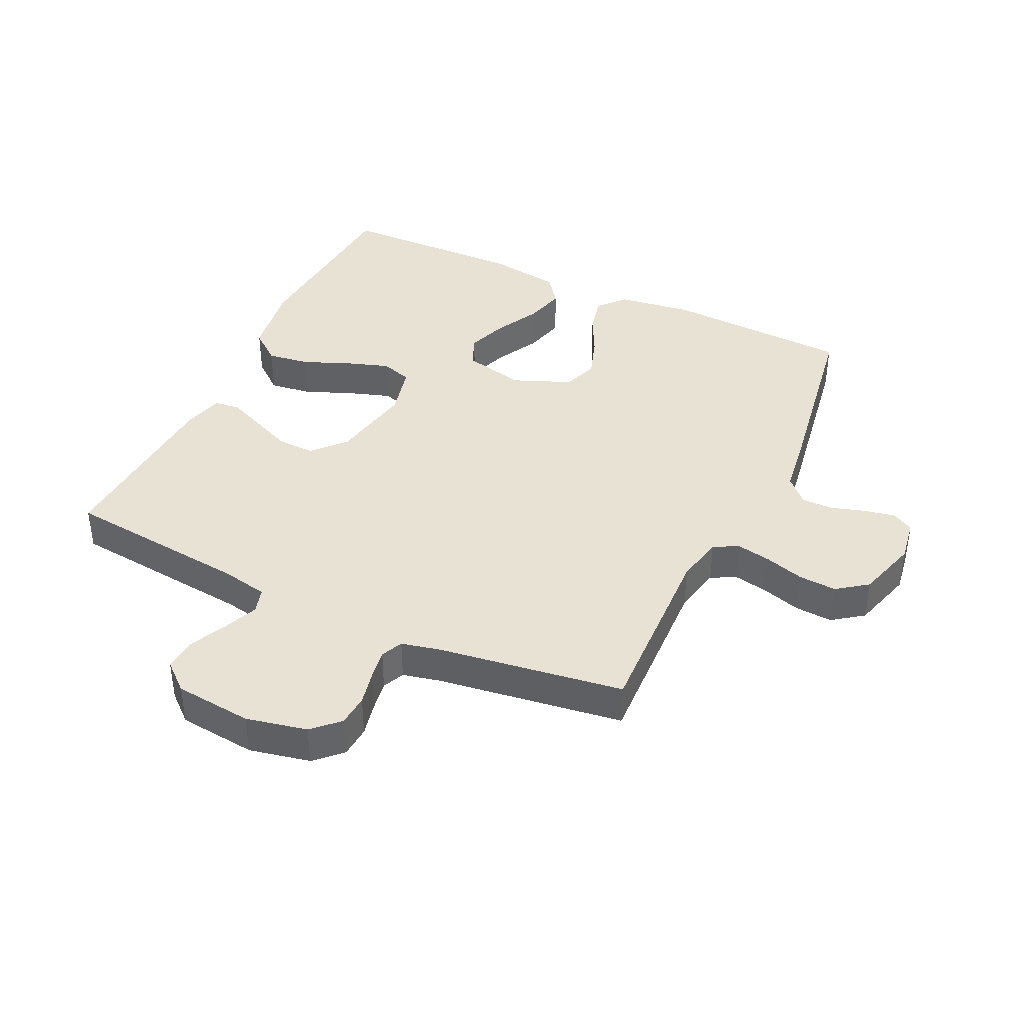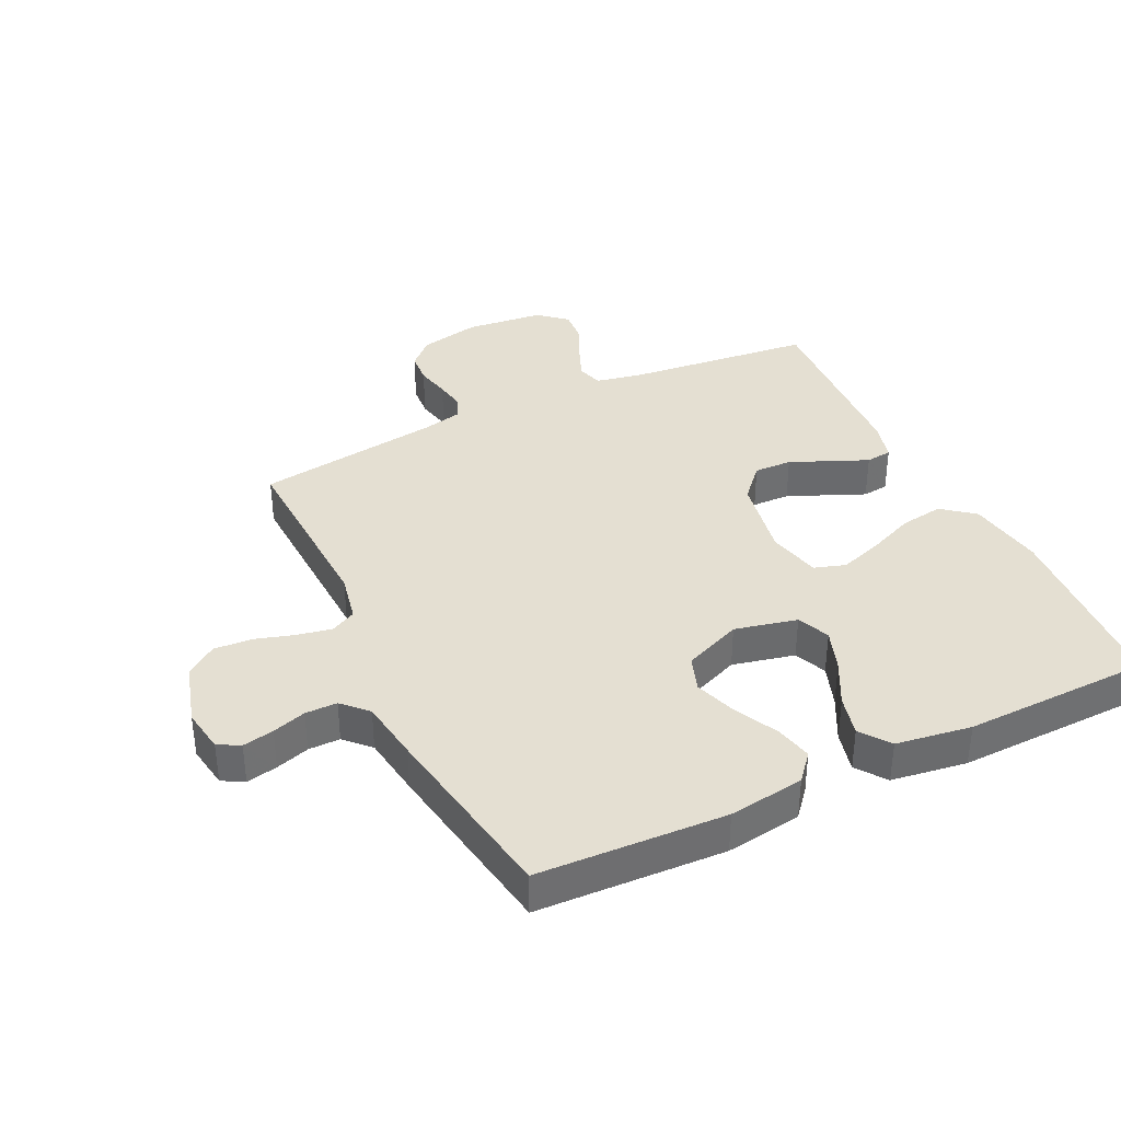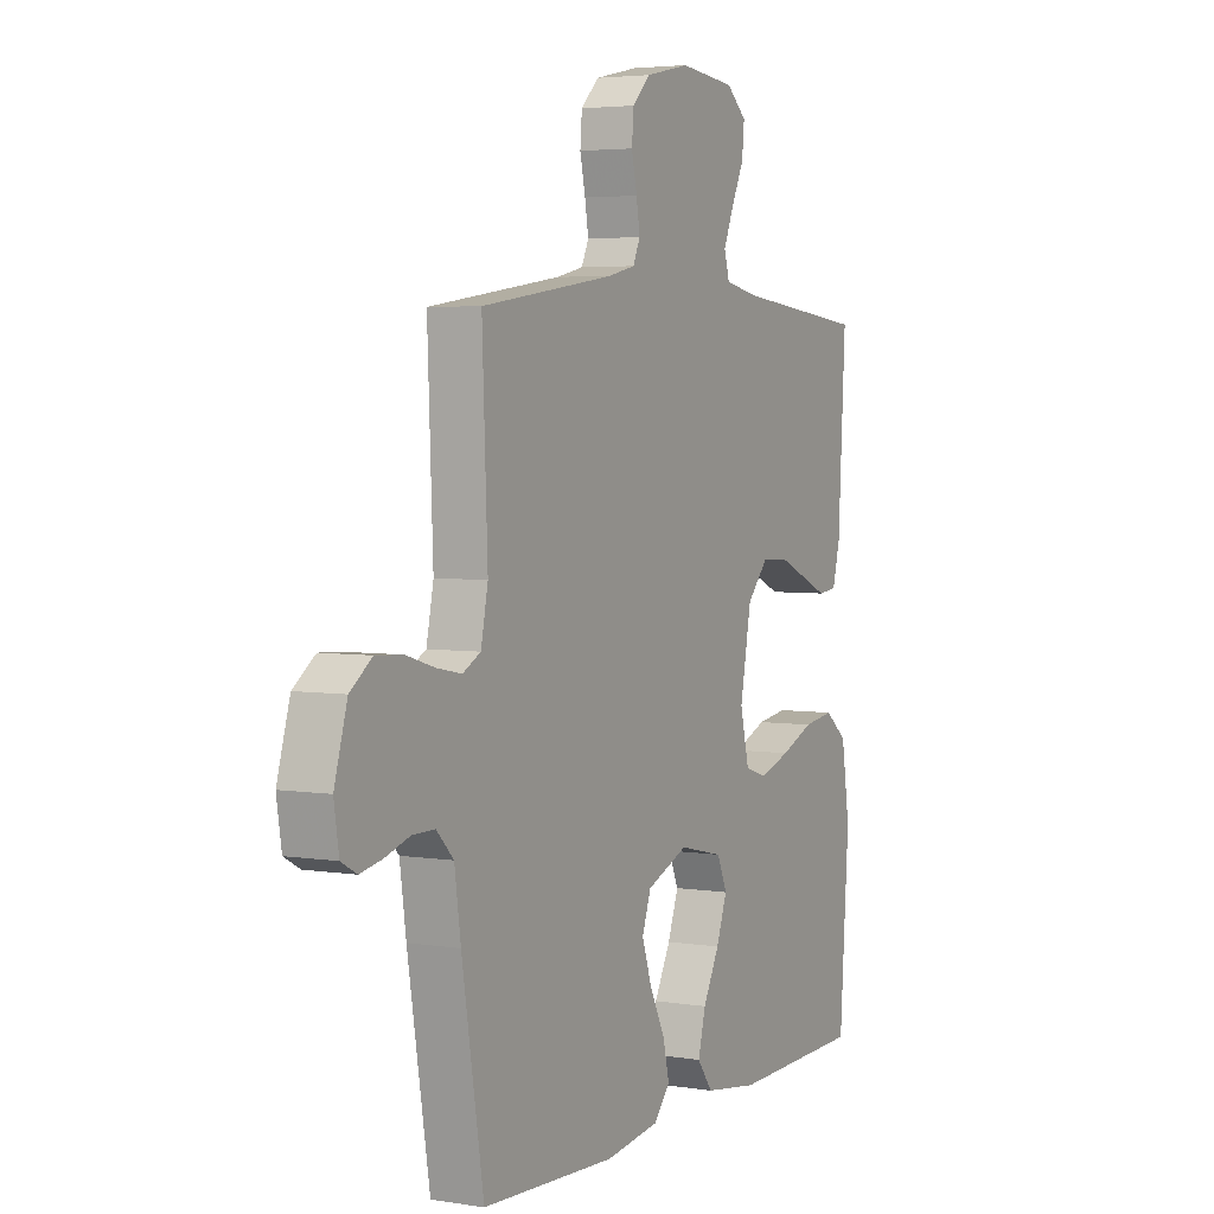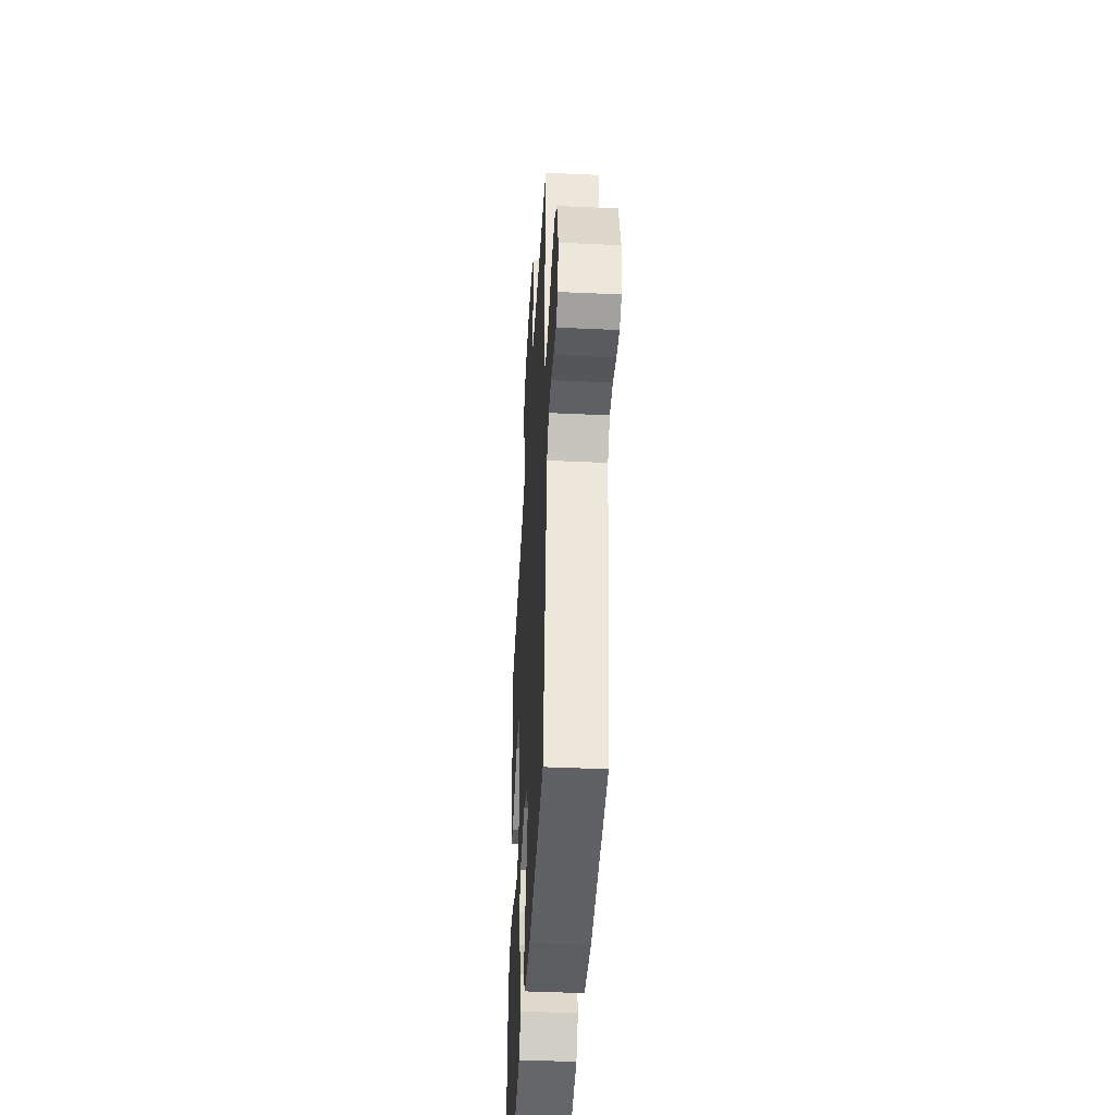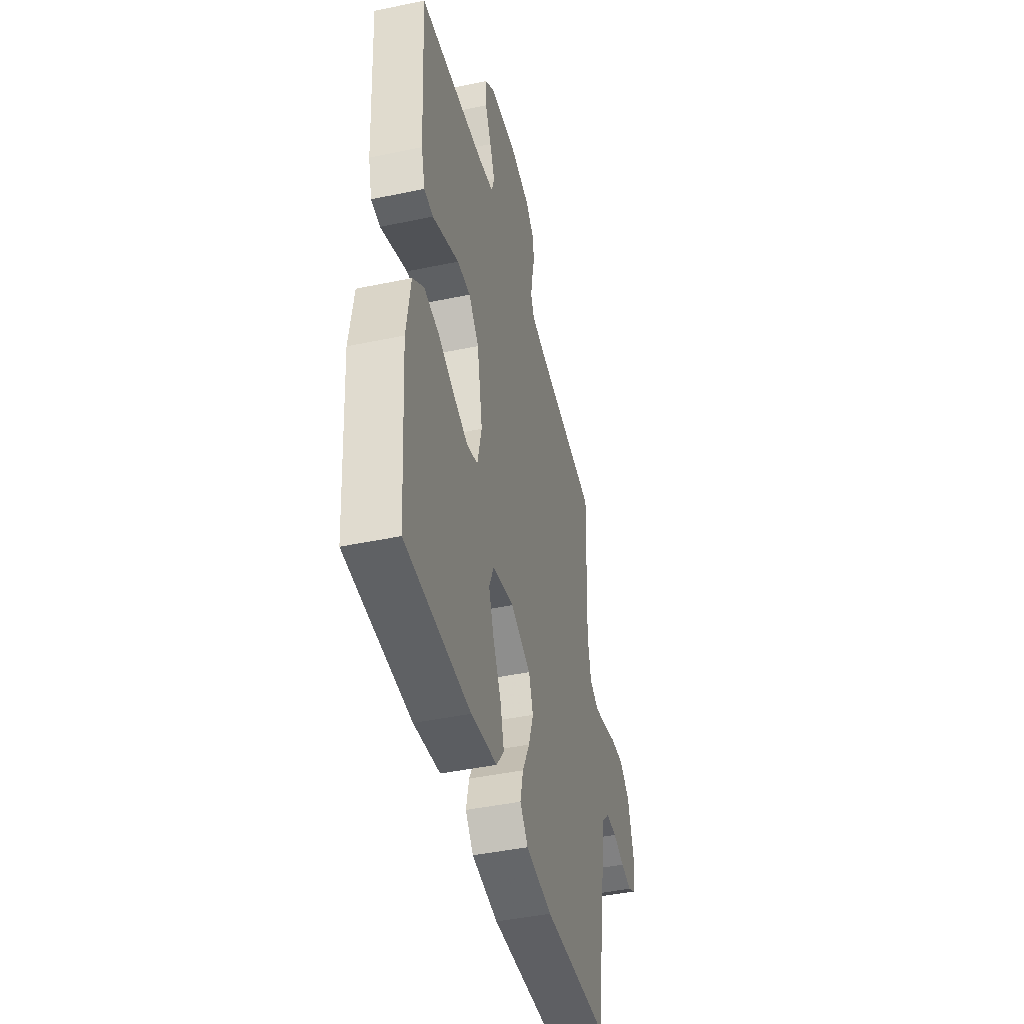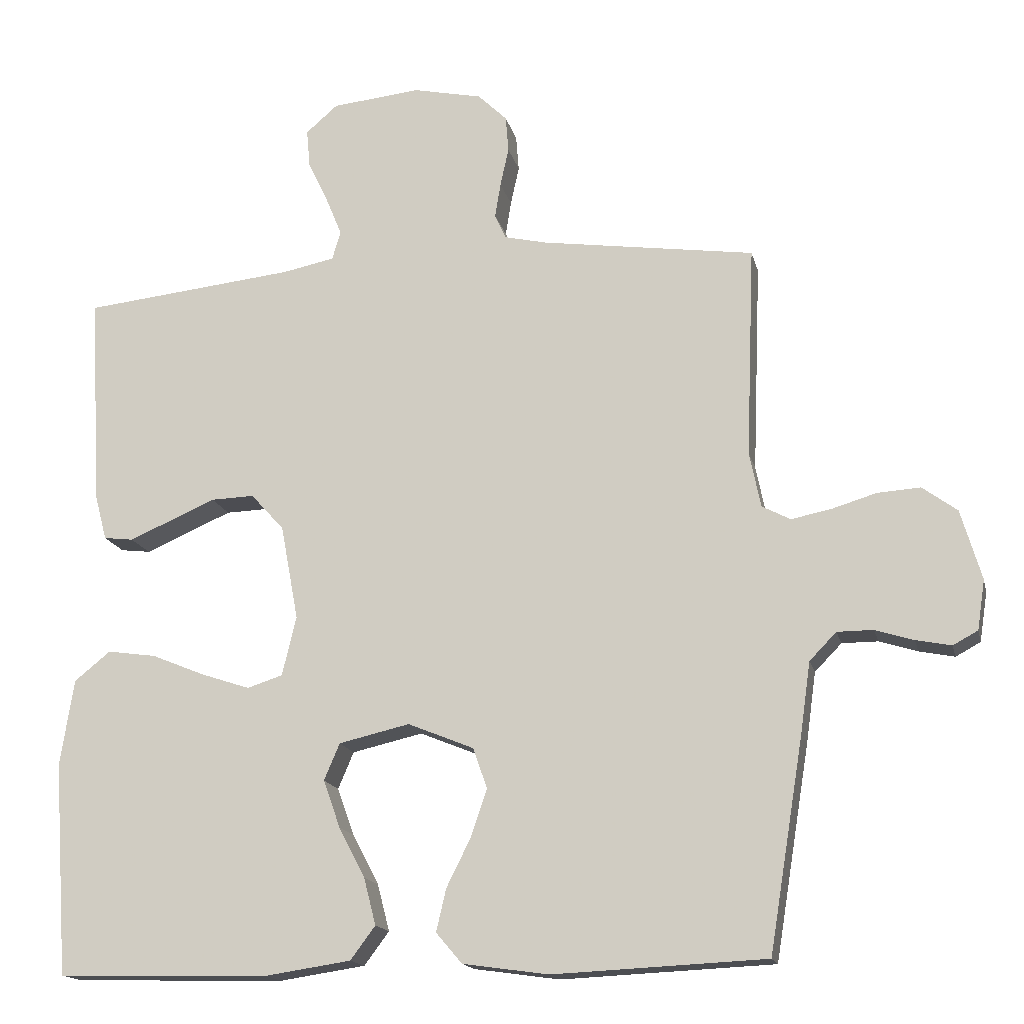
<metadata>
{"format":"obj","ext":"obj","renderer":"f3d","projection":"perspective","resolution":1024,"background":"white","views":[{"elev":40.0,"azim":25.4,"up":"+Y"},{"elev":37.2,"azim":154.2,"up":"+Y"},{"elev":4.1,"azim":117.8,"up":"+Z"},{"elev":-43.4,"azim":86.9,"up":"+Z"},{"elev":-44.1,"azim":-76.2,"up":"+Z"},{"elev":-16.1,"azim":12.8,"up":"+Z"}]}
</metadata>
<code>
v -0.5 0.07 -0.5
v -0.521 0.07 -0.2
v -0.502 0.07 -0.077
v -0.451 0.07 -0.036
v -0.382 0.07 -0.046
v -0.307 0.07 -0.077
v -0.238 0.07 -0.1
v -0.188 0.07 -0.084
v -0.168 0.07 0
v -0.193 0.07 0.134
v -0.24 0.07 0.186
v -0.301 0.07 0.184
v -0.366 0.07 0.156
v -0.424 0.07 0.131
v -0.466 0.07 0.136
v -0.483 0.07 0.2
v -0.5 0.07 0.5
v -0.2 0.07 0.532
v -0.126 0.07 0.547
v -0.114 0.07 0.588
v -0.137 0.07 0.643
v -0.165 0.07 0.702
v -0.17 0.07 0.756
v -0.125 0.07 0.795
v 0 0.07 0.808
v 0.098 0.07 0.787
v 0.139 0.07 0.747
v 0.143 0.07 0.696
v 0.131 0.07 0.641
v 0.123 0.07 0.592
v 0.139 0.07 0.557
v 0.2 0.07 0.543
v 0.5 0.07 0.5
v 0.488 0.07 0.2
v 0.504 0.07 0.122
v 0.544 0.07 0.101
v 0.6 0.07 0.112
v 0.663 0.07 0.131
v 0.724 0.07 0.135
v 0.773 0.07 0.099
v 0.802 0.07 0
v 0.791 0.07 -0.07
v 0.756 0.07 -0.089
v 0.706 0.07 -0.079
v 0.652 0.07 -0.062
v 0.601 0.07 -0.062
v 0.563 0.07 -0.101
v 0.549 0.07 -0.2
v 0.5 0.07 -0.5
v 0.2 0.07 -0.514
v 0.079 0.07 -0.497
v 0.042 0.07 -0.454
v 0.056 0.07 -0.394
v 0.09 0.07 -0.326
v 0.113 0.07 -0.258
v 0.093 0.07 -0.201
v 0 0.07 -0.163
v -0.1 0.07 -0.186
v -0.122 0.07 -0.238
v -0.098 0.07 -0.305
v -0.061 0.07 -0.376
v -0.044 0.07 -0.442
v -0.079 0.07 -0.489
v -0.2 0.07 -0.507
v -0.5 0 -0.5
v -0.521 0 -0.2
v -0.502 0 -0.077
v -0.451 0 -0.036
v -0.382 0 -0.046
v -0.307 0 -0.077
v -0.238 0 -0.1
v -0.188 0 -0.084
v -0.168 0 0
v -0.193 0 0.134
v -0.24 0 0.186
v -0.301 0 0.184
v -0.366 0 0.156
v -0.424 0 0.131
v -0.466 0 0.136
v -0.483 0 0.2
v -0.5 0 0.5
v -0.2 0 0.532
v -0.126 0 0.547
v -0.114 0 0.588
v -0.137 0 0.643
v -0.165 0 0.702
v -0.17 0 0.756
v -0.125 0 0.795
v 0 0 0.808
v 0.098 0 0.787
v 0.139 0 0.747
v 0.143 0 0.696
v 0.131 0 0.641
v 0.123 0 0.592
v 0.139 0 0.557
v 0.2 0 0.543
v 0.5 0 0.5
v 0.488 0 0.2
v 0.504 0 0.122
v 0.544 0 0.101
v 0.6 0 0.112
v 0.663 0 0.131
v 0.724 0 0.135
v 0.773 0 0.099
v 0.802 0 0
v 0.791 0 -0.07
v 0.756 0 -0.089
v 0.706 0 -0.079
v 0.652 0 -0.062
v 0.601 0 -0.062
v 0.563 0 -0.101
v 0.549 0 -0.2
v 0.5 0 -0.5
v 0.2 0 -0.514
v 0.079 0 -0.497
v 0.042 0 -0.454
v 0.056 0 -0.394
v 0.09 0 -0.326
v 0.113 0 -0.258
v 0.093 0 -0.201
v 0 0 -0.163
v -0.1 0 -0.186
v -0.122 0 -0.238
v -0.098 0 -0.305
v -0.061 0 -0.376
v -0.044 0 -0.442
v -0.079 0 -0.489
v -0.2 0 -0.507
f 60 61 62 63
f 59 60 63 64
f 51 52 53 54
f 51 54 55
f 50 51 55
f 47 48 49 50
f 47 50 55
f 46 47 55 56
f 42 43 44 45
f 40 41 42 45
f 40 45 46
f 37 38 39 40
f 36 37 40 46
f 35 36 46 56
f 32 33 34
f 31 32 34 35
f 26 27 28 29
f 26 29 30
f 25 26 30
f 24 25 30 31
f 21 22 23 24
f 20 21 24 31
f 15 16 17 18
f 13 14 15 18
f 12 13 18 19
f 11 12 19
f 10 11 19
f 9 10 19 20
f 3 4 5 6
f 3 6 7
f 2 3 7
f 59 64 1 2
f 58 59 2 7
f 57 58 7 8
f 56 57 8 9
f 31 35 56
f 9 20 31 56
f 127 126 125 124
f 128 127 124 123
f 118 117 116 115
f 119 118 115
f 119 115 114
f 114 113 112 111
f 119 114 111
f 120 119 111 110
f 109 108 107 106
f 109 106 105 104
f 110 109 104
f 104 103 102 101
f 110 104 101 100
f 120 110 100 99
f 98 97 96
f 99 98 96 95
f 93 92 91 90
f 94 93 90
f 94 90 89
f 95 94 89 88
f 88 87 86 85
f 95 88 85 84
f 82 81 80 79
f 82 79 78 77
f 83 82 77 76
f 83 76 75
f 83 75 74
f 84 83 74 73
f 70 69 68 67
f 71 70 67
f 71 67 66
f 66 65 128 123
f 71 66 123 122
f 72 71 122 121
f 73 72 121 120
f 120 99 95
f 120 95 84 73
f 1 65 66 2
f 2 66 67 3
f 3 67 68 4
f 4 68 69 5
f 5 69 70 6
f 6 70 71 7
f 7 71 72 8
f 8 72 73 9
f 9 73 74 10
f 10 74 75 11
f 11 75 76 12
f 12 76 77 13
f 13 77 78 14
f 14 78 79 15
f 15 79 80 16
f 16 80 81 17
f 17 81 82 18
f 18 82 83 19
f 19 83 84 20
f 20 84 85 21
f 21 85 86 22
f 22 86 87 23
f 23 87 88 24
f 24 88 89 25
f 25 89 90 26
f 26 90 91 27
f 27 91 92 28
f 28 92 93 29
f 29 93 94 30
f 30 94 95 31
f 31 95 96 32
f 32 96 97 33
f 33 97 98 34
f 34 98 99 35
f 35 99 100 36
f 36 100 101 37
f 37 101 102 38
f 38 102 103 39
f 39 103 104 40
f 40 104 105 41
f 41 105 106 42
f 42 106 107 43
f 43 107 108 44
f 44 108 109 45
f 45 109 110 46
f 46 110 111 47
f 47 111 112 48
f 48 112 113 49
f 49 113 114 50
f 50 114 115 51
f 51 115 116 52
f 52 116 117 53
f 53 117 118 54
f 54 118 119 55
f 55 119 120 56
f 56 120 121 57
f 57 121 122 58
f 58 122 123 59
f 59 123 124 60
f 60 124 125 61
f 61 125 126 62
f 62 126 127 63
f 63 127 128 64
f 64 128 65 1

</code>
